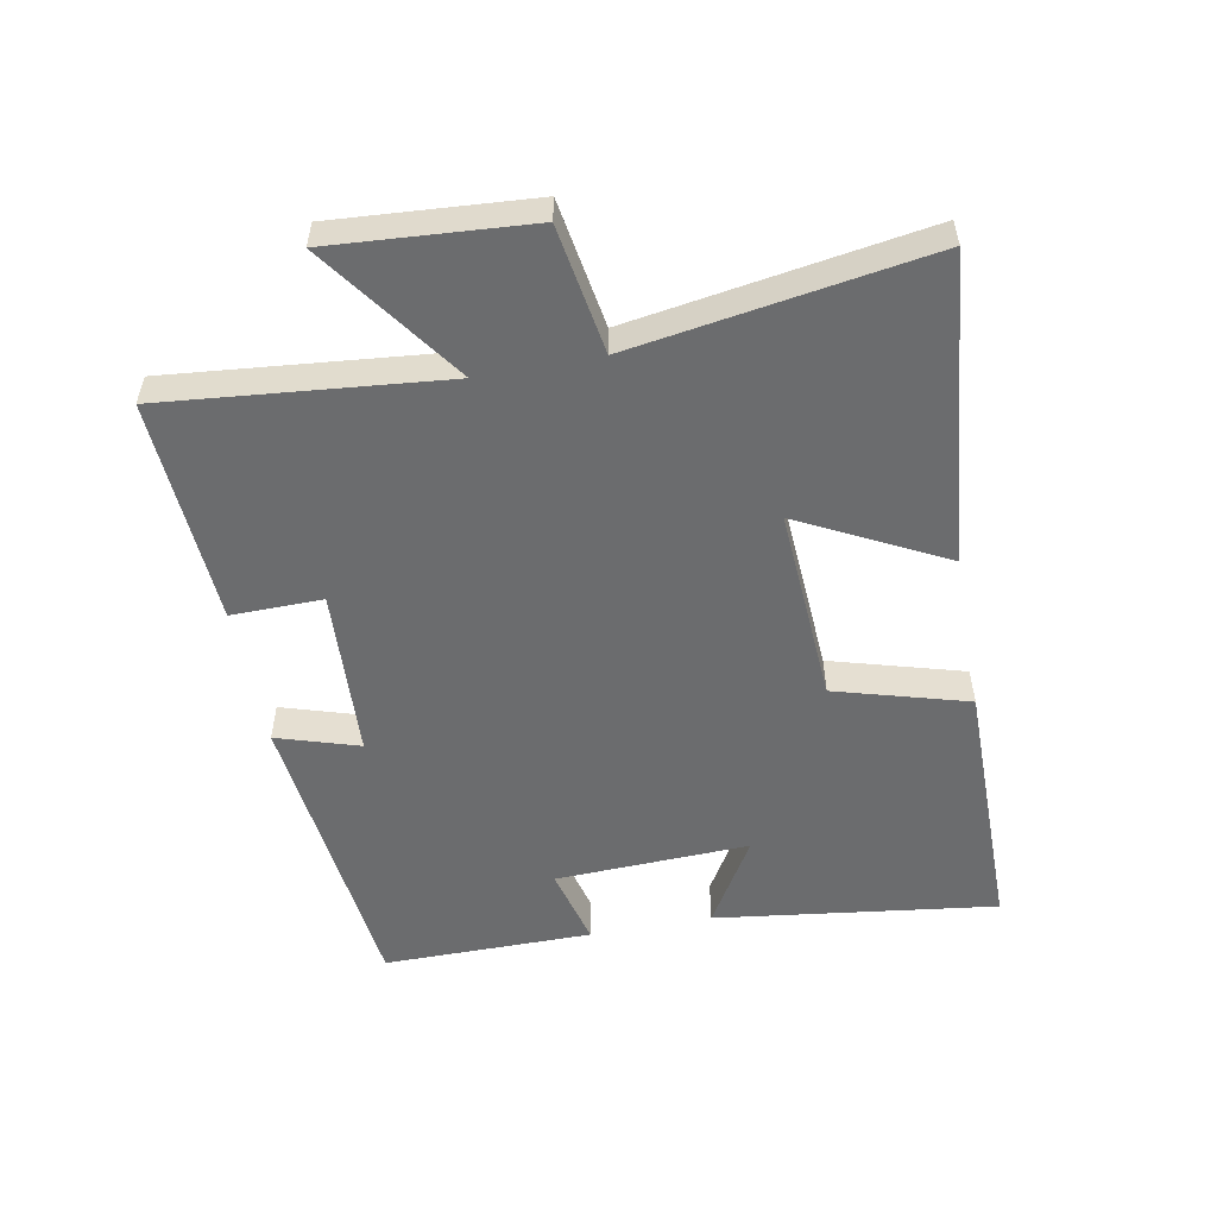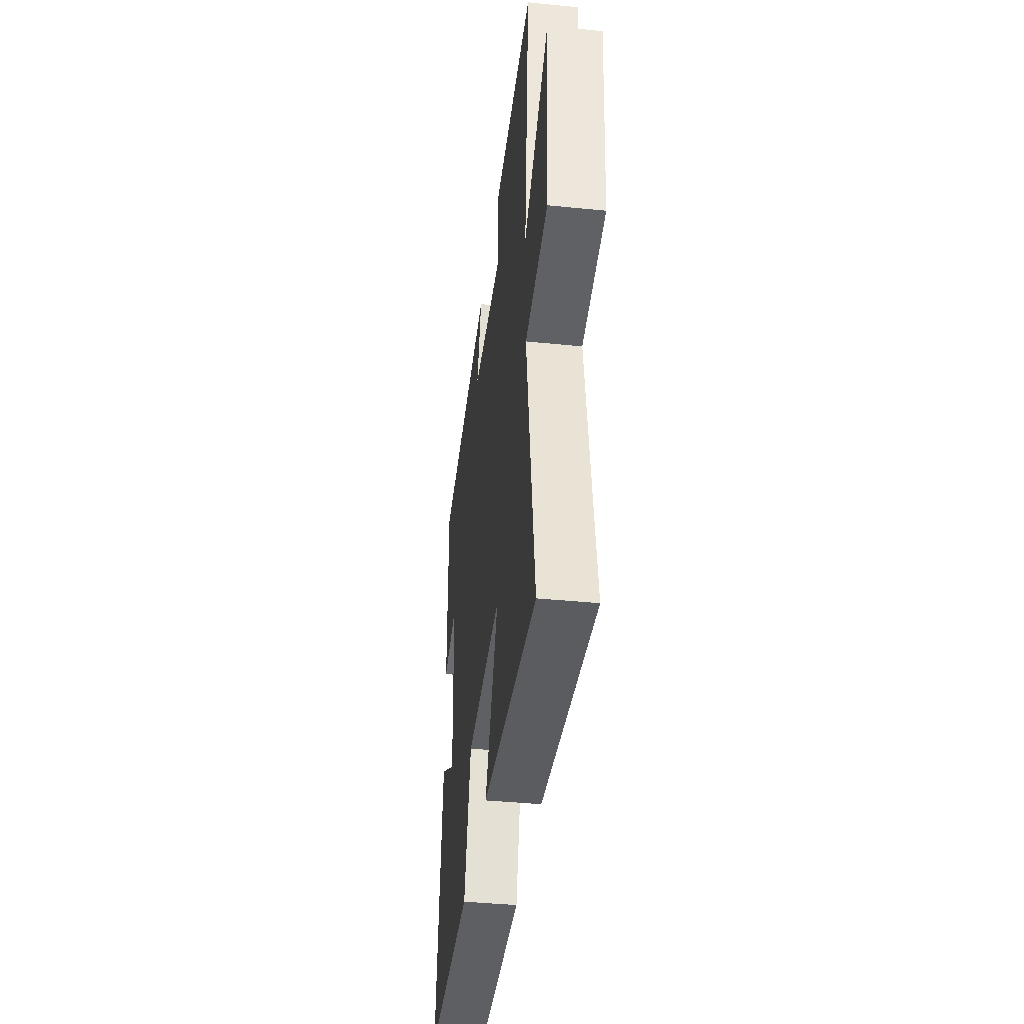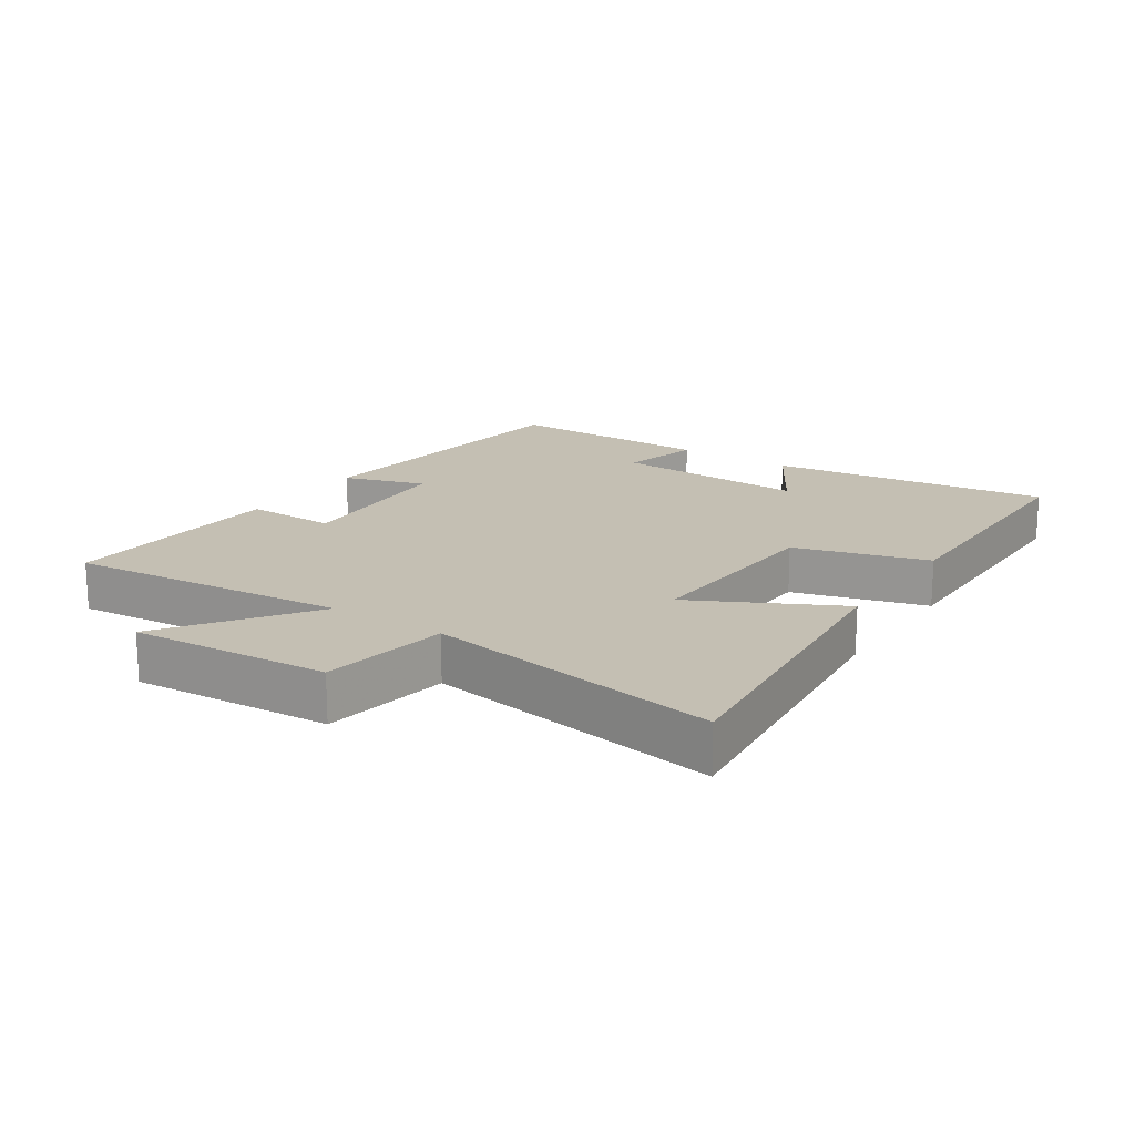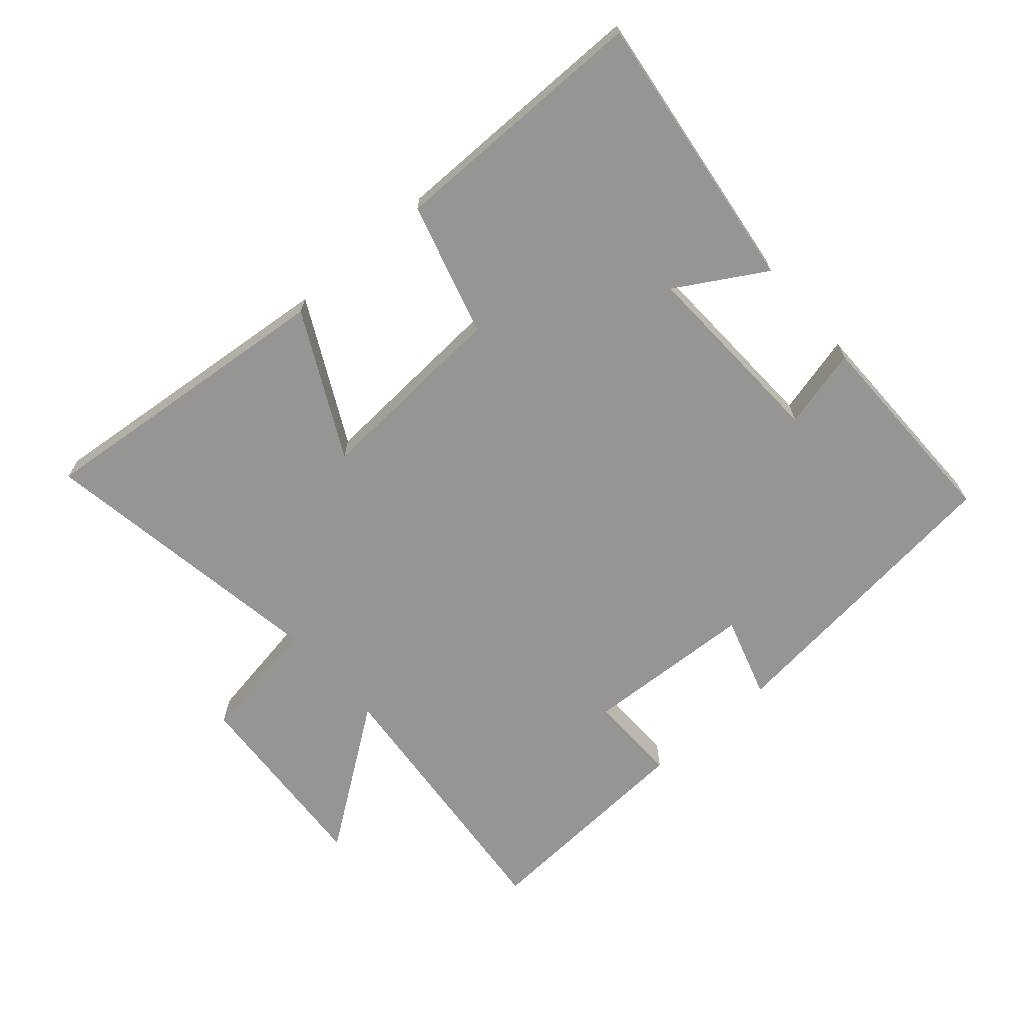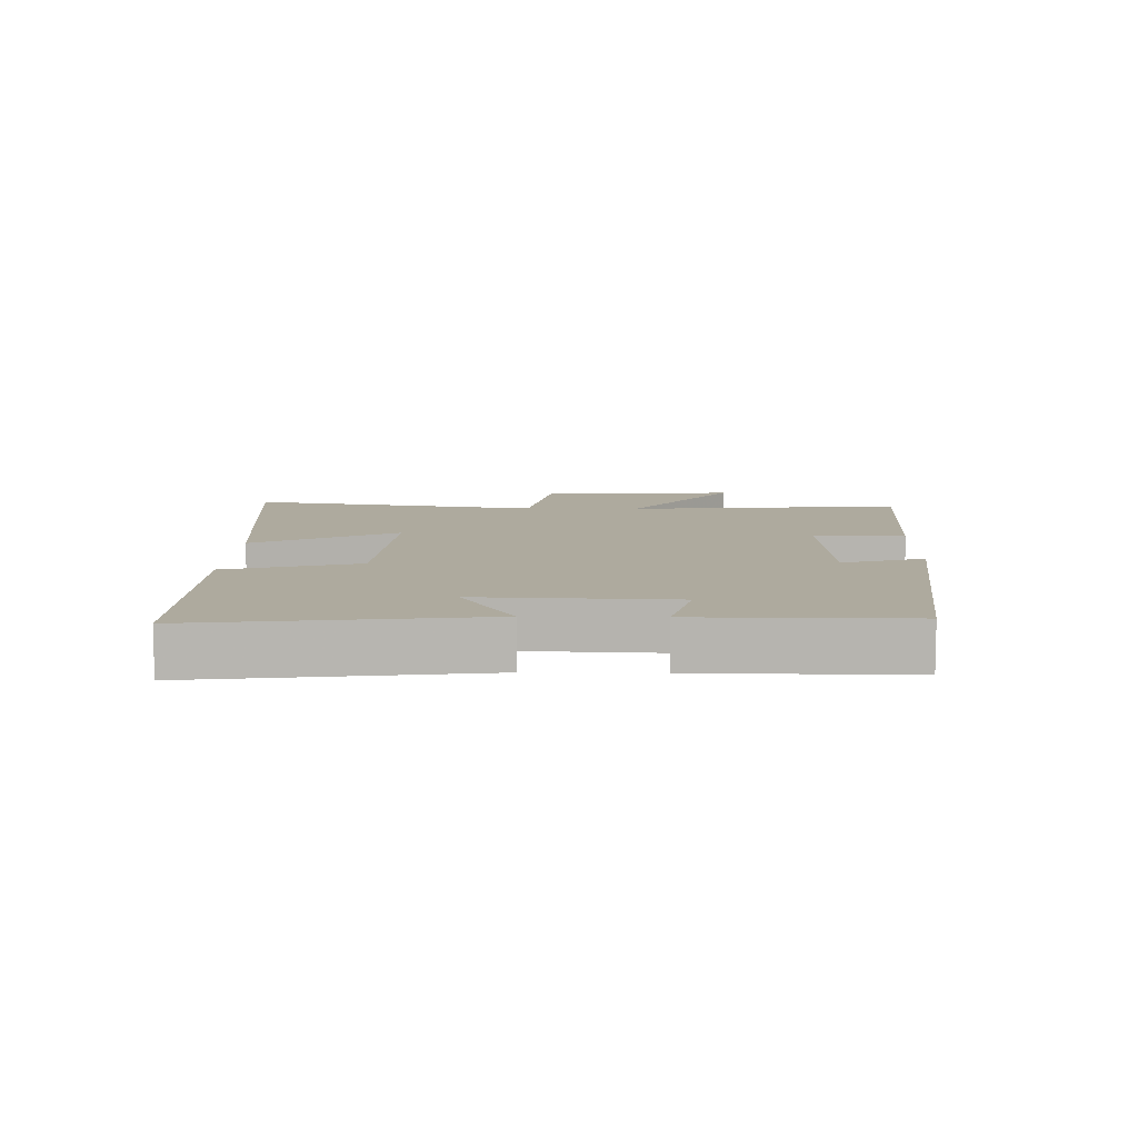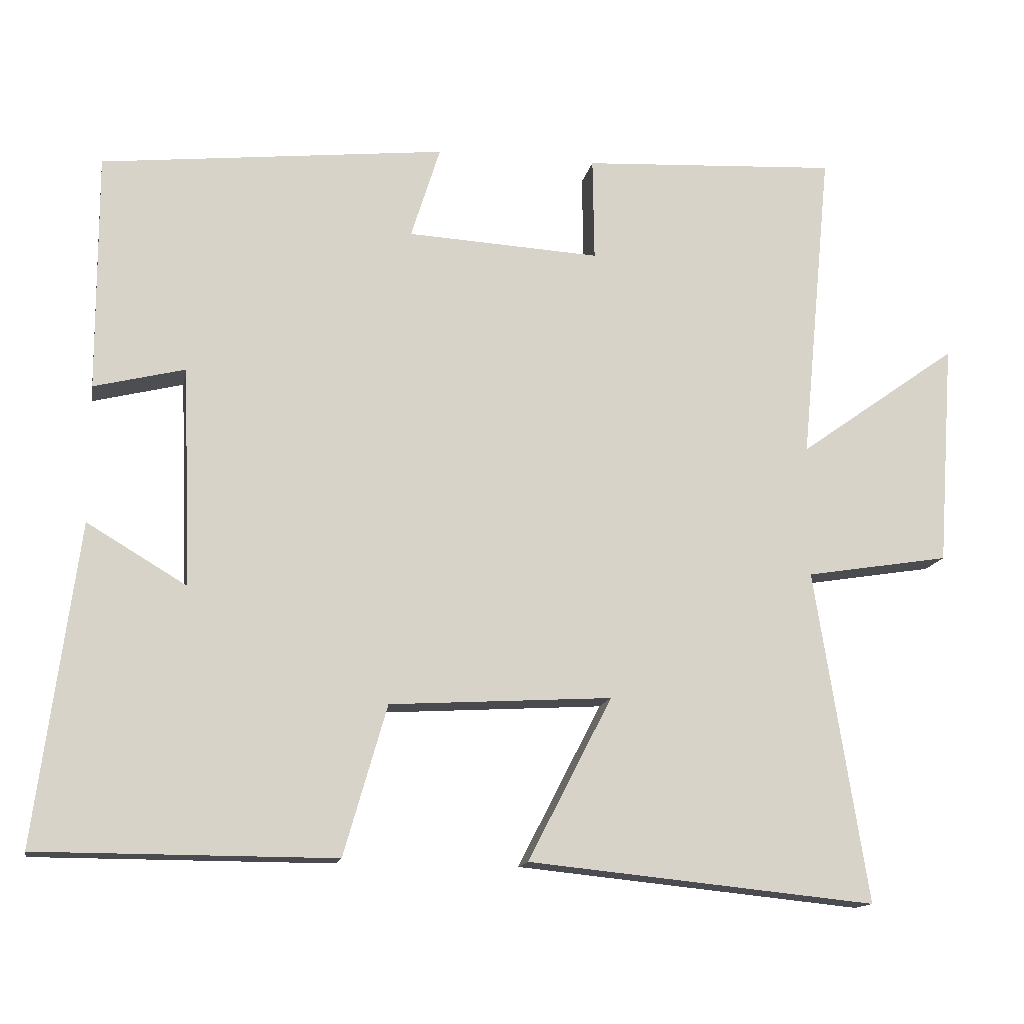
<metadata>
{"format":"obj","ext":"obj","renderer":"f3d","projection":"perspective","resolution":1024,"background":"white","views":[{"elev":-53.6,"azim":100.7,"up":"+Y"},{"elev":-40.0,"azim":82.9,"up":"+Z"},{"elev":17.8,"azim":123.7,"up":"+Y"},{"elev":-67.6,"azim":-138.7,"up":"+Y"},{"elev":9.2,"azim":-88.6,"up":"+Y"},{"elev":-14.2,"azim":-10.8,"up":"+Z"}]}
</metadata>
<code>
v -0.557 0.07 -0.499
v -0.5 0.07 -0.064
v -0.364 0.07 -0.145
v -0.376 0.07 0.155
v -0.5 0.07 0.124
v -0.501 0.07 0.448
v -0.03 0.07 0.5
v -0.07 0.07 0.373
v 0.194 0.07 0.359
v 0.192 0.07 0.5
v 0.542 0.07 0.52
v 0.5 0.07 0.089
v 0.719 0.07 0.245
v 0.697 0.07 -0.061
v 0.5 0.07 -0.093
v 0.572 0.07 -0.548
v 0.096 0.07 -0.5
v 0.211 0.07 -0.277
v -0.093 0.07 -0.295
v -0.152 0.07 -0.5
v -0.557 0 -0.499
v -0.5 0 -0.064
v -0.364 0 -0.145
v -0.376 0 0.155
v -0.5 0 0.124
v -0.501 0 0.448
v -0.03 0 0.5
v -0.07 0 0.373
v 0.194 0 0.359
v 0.192 0 0.5
v 0.542 0 0.52
v 0.5 0 0.089
v 0.719 0 0.245
v 0.697 0 -0.061
v 0.5 0 -0.093
v 0.572 0 -0.548
v 0.096 0 -0.5
v 0.211 0 -0.277
v -0.093 0 -0.295
v -0.152 0 -0.5
f 19 20 1
f 15 16 17 18
f 15 18 19
f 12 13 14 15
f 12 15 19
f 9 10 11 12
f 8 9 12 19
f 5 6 7 8
f 4 5 8
f 3 4 8 19
f 1 2 3
f 1 3 19
f 21 40 39
f 38 37 36 35
f 39 38 35
f 35 34 33 32
f 39 35 32
f 32 31 30 29
f 39 32 29 28
f 28 27 26 25
f 28 25 24
f 39 28 24 23
f 23 22 21
f 39 23 21
f 1 21 22 2
f 2 22 23 3
f 3 23 24 4
f 4 24 25 5
f 5 25 26 6
f 6 26 27 7
f 7 27 28 8
f 8 28 29 9
f 9 29 30 10
f 10 30 31 11
f 11 31 32 12
f 12 32 33 13
f 13 33 34 14
f 14 34 35 15
f 15 35 36 16
f 16 36 37 17
f 17 37 38 18
f 18 38 39 19
f 19 39 40 20
f 20 40 21 1

</code>
